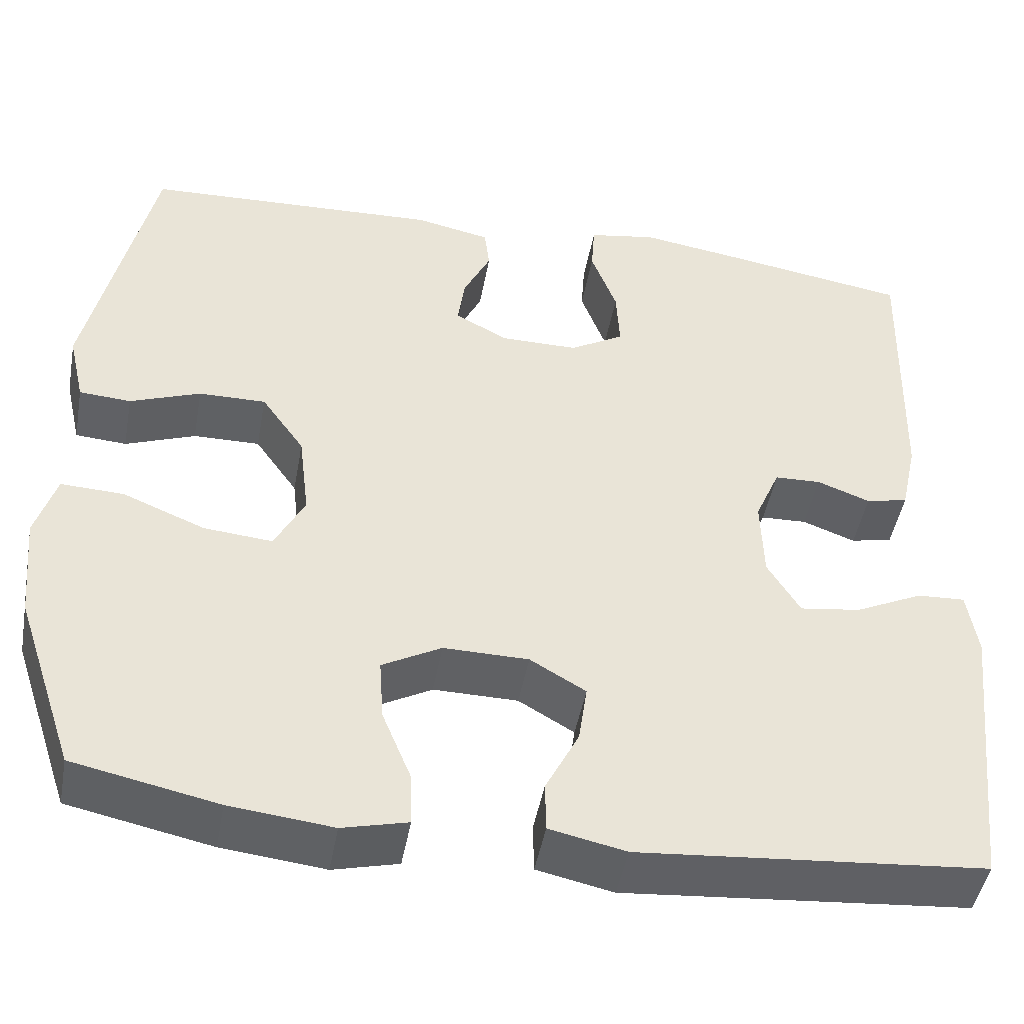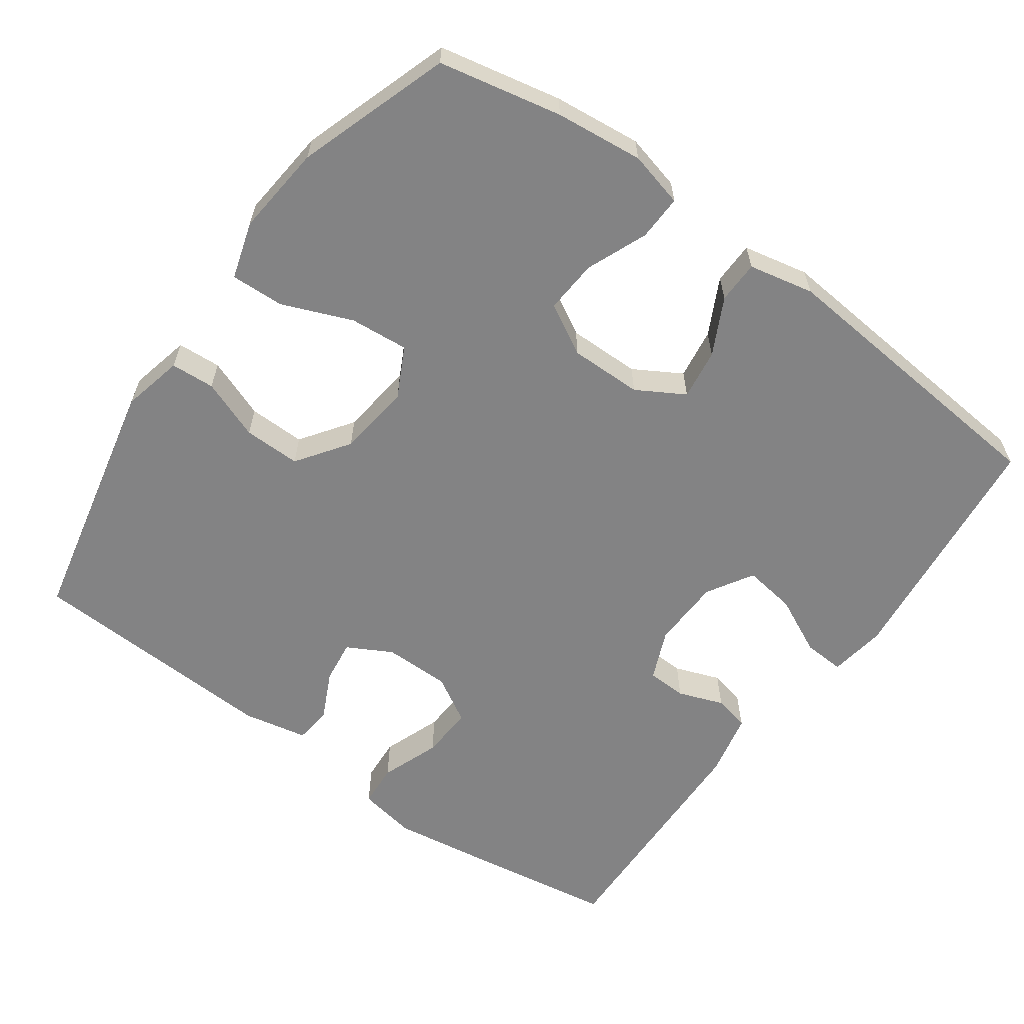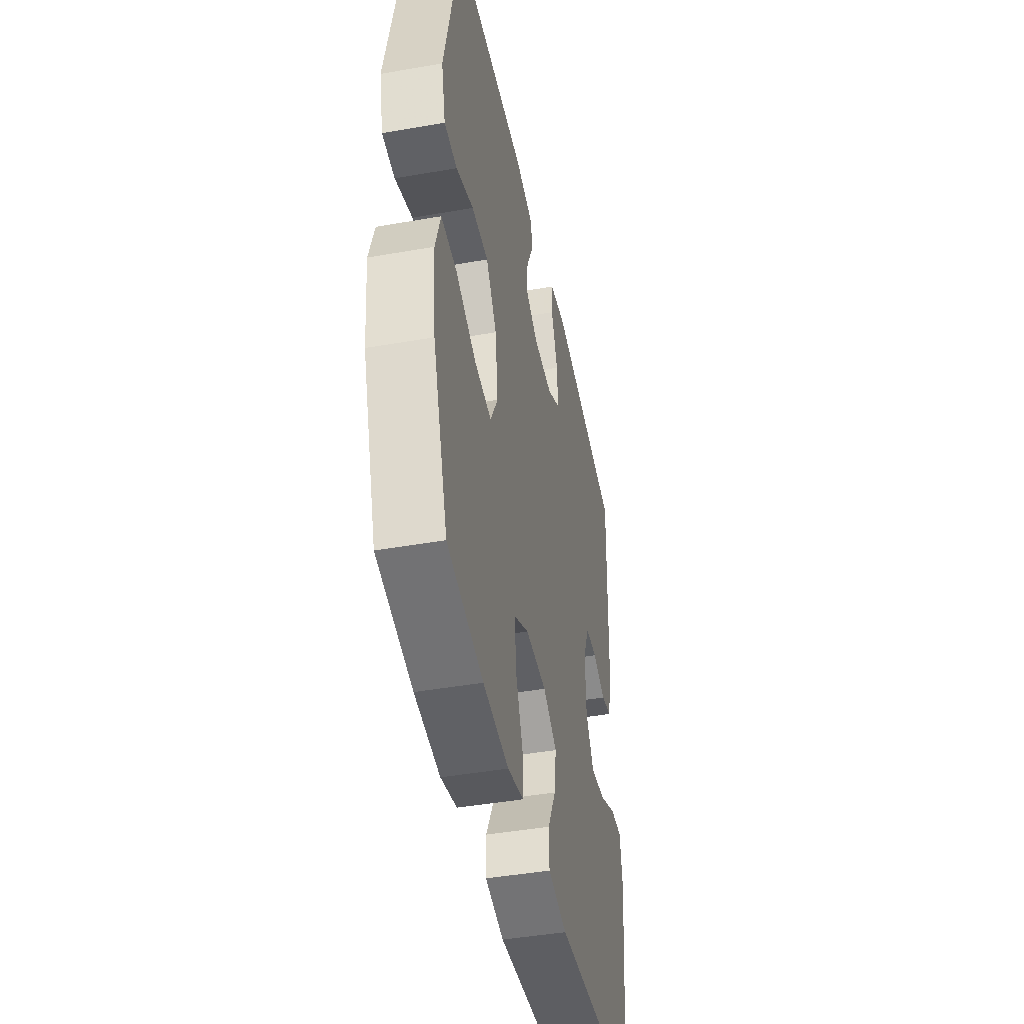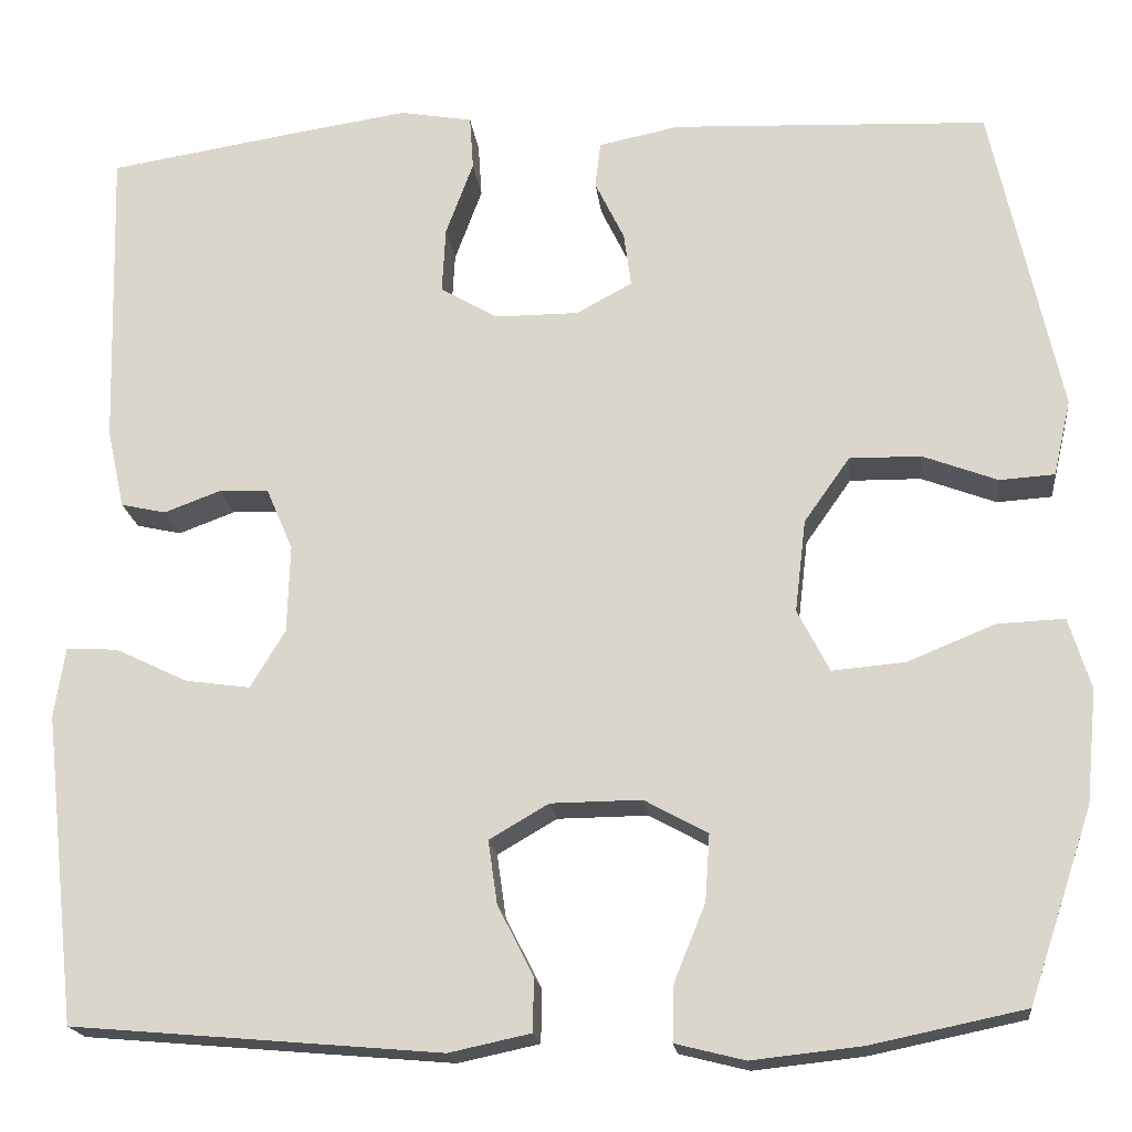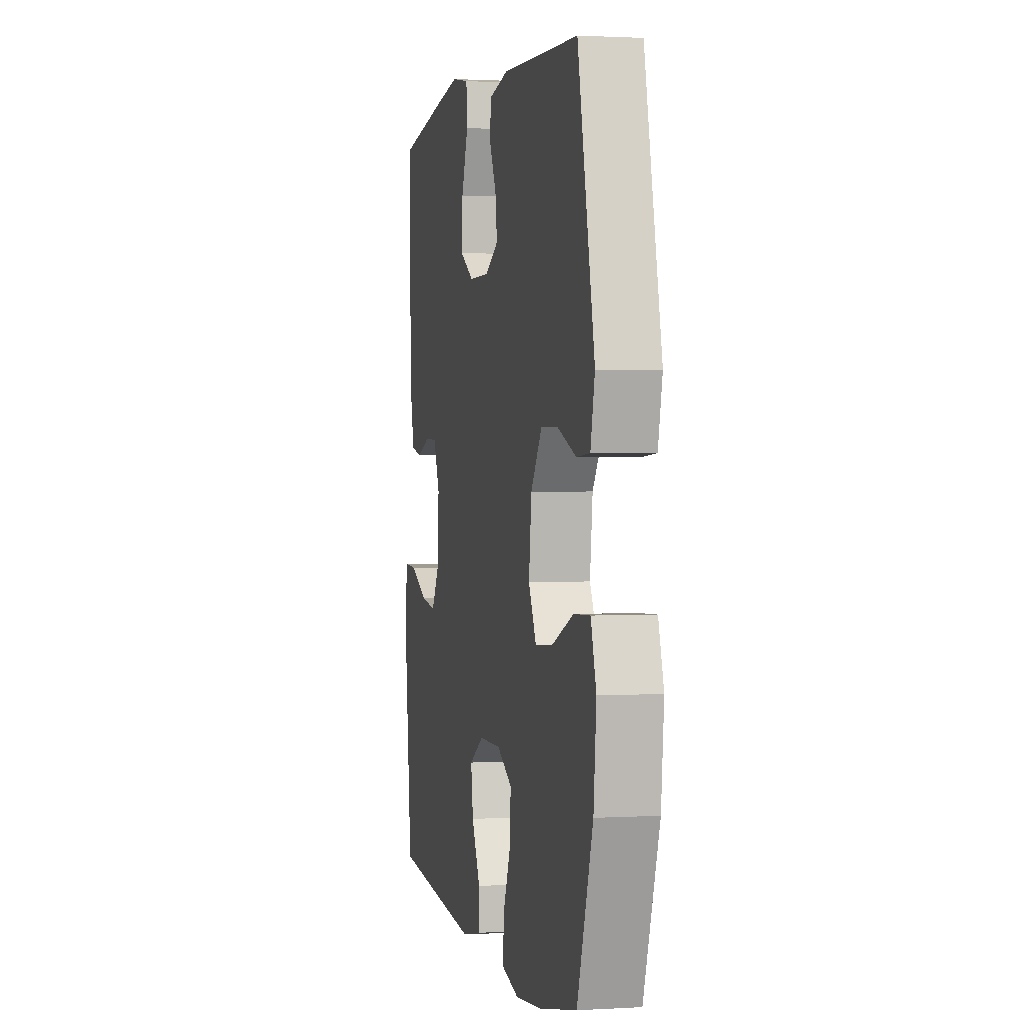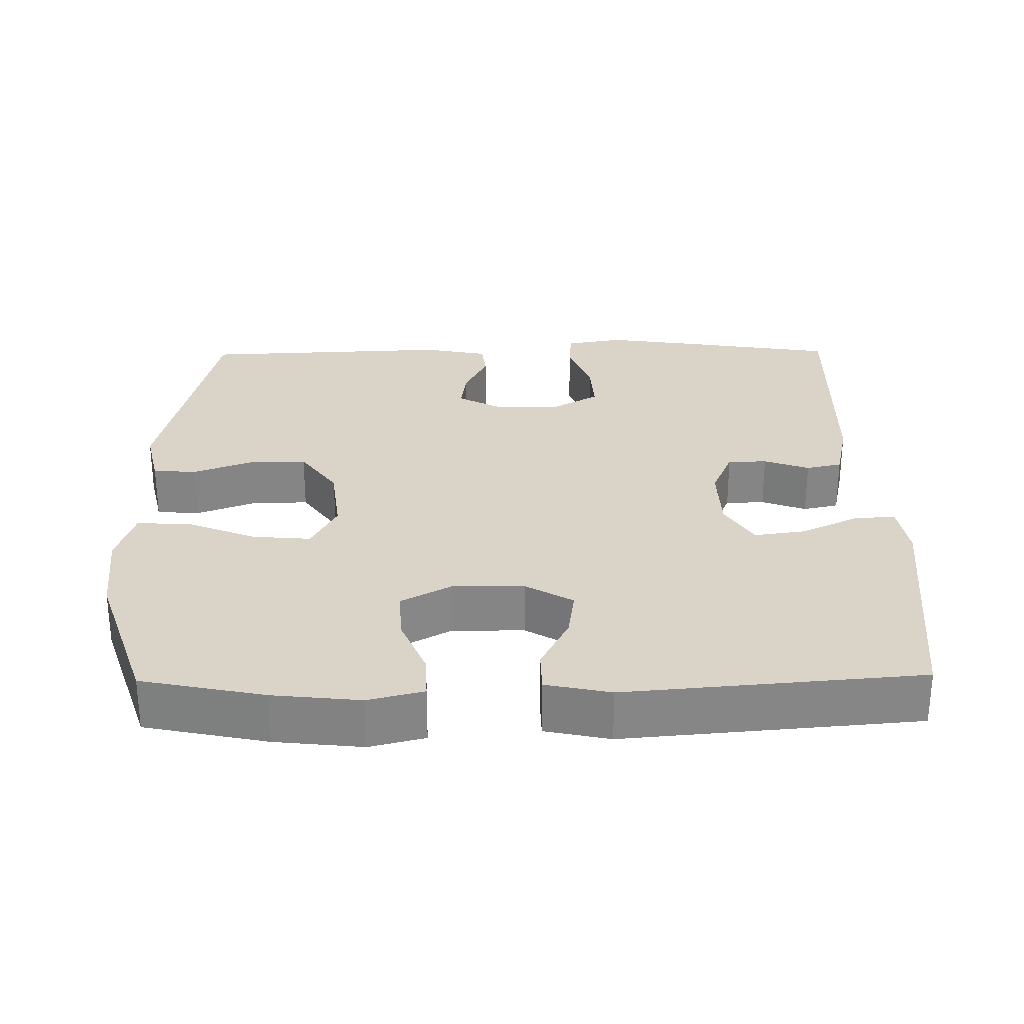
<metadata>
{"format":"obj","ext":"obj","renderer":"f3d","projection":"perspective","resolution":1024,"background":"white","views":[{"elev":-46.7,"azim":169.7,"up":"+Z"},{"elev":-61.2,"azim":144.2,"up":"+Y"},{"elev":-44.4,"azim":101.6,"up":"+Z"},{"elev":-18.8,"azim":6.4,"up":"+Z"},{"elev":1.4,"azim":77.8,"up":"+Z"},{"elev":28.4,"azim":179.2,"up":"+Y"}]}
</metadata>
<code>
v -0.5 0.07 -0.5
v -0.537 0.07 -0.162
v -0.525 0.07 -0.085
v -0.469 0.07 -0.088
v -0.39 0.07 -0.126
v -0.319 0.07 -0.136
v -0.281 0.07 -0.073
v -0.278 0.07 0.023
v -0.307 0.07 0.091
v -0.361 0.07 0.093
v -0.423 0.07 0.07
v -0.472 0.07 0.081
v -0.491 0.07 0.168
v -0.5 0.07 0.5
v -0.285 0.07 0.534
v -0.164 0.07 0.552
v -0.085 0.07 0.538
v -0.081 0.07 0.479
v -0.111 0.07 0.398
v -0.115 0.07 0.326
v -0.052 0.07 0.289
v 0.039 0.07 0.289
v 0.1 0.07 0.322
v 0.092 0.07 0.381
v 0.06 0.07 0.447
v 0.066 0.07 0.497
v 0.154 0.07 0.515
v 0.5 0.07 0.5
v 0.575 0.07 0.157
v 0.556 0.07 0.074
v 0.496 0.07 0.07
v 0.414 0.07 0.101
v 0.336 0.07 0.102
v 0.286 0.07 0.031
v 0.274 0.07 -0.07
v 0.309 0.07 -0.138
v 0.389 0.07 -0.131
v 0.485 0.07 -0.092
v 0.558 0.07 -0.089
v 0.582 0.07 -0.167
v 0.57 0.07 -0.291
v 0.5 0.07 -0.5
v 0.332 0.07 -0.535
v 0.212 0.07 -0.548
v 0.136 0.07 -0.529
v 0.138 0.07 -0.467
v 0.172 0.07 -0.384
v 0.177 0.07 -0.311
v 0.108 0.07 -0.273
v 0.009 0.07 -0.274
v -0.056 0.07 -0.312
v -0.046 0.07 -0.381
v -0.007 0.07 -0.458
v -0.008 0.07 -0.516
v -0.097 0.07 -0.535
v -0.5 0 -0.5
v -0.537 0 -0.162
v -0.525 0 -0.085
v -0.469 0 -0.088
v -0.39 0 -0.126
v -0.319 0 -0.136
v -0.281 0 -0.073
v -0.278 0 0.023
v -0.307 0 0.091
v -0.361 0 0.093
v -0.423 0 0.07
v -0.472 0 0.081
v -0.491 0 0.168
v -0.5 0 0.5
v -0.285 0 0.534
v -0.164 0 0.552
v -0.085 0 0.538
v -0.081 0 0.479
v -0.111 0 0.398
v -0.115 0 0.326
v -0.052 0 0.289
v 0.039 0 0.289
v 0.1 0 0.322
v 0.092 0 0.381
v 0.06 0 0.447
v 0.066 0 0.497
v 0.154 0 0.515
v 0.5 0 0.5
v 0.575 0 0.157
v 0.556 0 0.074
v 0.496 0 0.07
v 0.414 0 0.101
v 0.336 0 0.102
v 0.286 0 0.031
v 0.274 0 -0.07
v 0.309 0 -0.138
v 0.389 0 -0.131
v 0.485 0 -0.092
v 0.558 0 -0.089
v 0.582 0 -0.167
v 0.57 0 -0.291
v 0.5 0 -0.5
v 0.332 0 -0.535
v 0.212 0 -0.548
v 0.136 0 -0.529
v 0.138 0 -0.467
v 0.172 0 -0.384
v 0.177 0 -0.311
v 0.108 0 -0.273
v 0.009 0 -0.274
v -0.056 0 -0.312
v -0.046 0 -0.381
v -0.007 0 -0.458
v -0.008 0 -0.516
v -0.097 0 -0.535
f 52 53 54 55
f 51 52 55 1
f 50 51 1 2
f 49 50 2
f 44 45 46 47
f 44 47 48
f 43 44 48
f 42 43 48
f 41 42 48
f 40 41 48 49
f 37 38 39 40
f 36 37 40 49
f 29 30 31 32
f 29 32 33
f 28 29 33
f 27 28 33 34
f 24 25 26 27
f 23 24 27 34
f 16 17 18 19
f 16 19 20
f 15 16 20
f 14 15 20
f 13 14 20 21
f 10 11 12 13
f 9 10 13 21
f 2 3 4 5
f 2 5 6
f 35 36 49 2
f 22 23 34 35
f 8 9 21 22
f 7 8 22 35
f 6 7 35
f 2 6 35
f 110 109 108 107
f 56 110 107 106
f 57 56 106 105
f 57 105 104
f 102 101 100 99
f 103 102 99
f 103 99 98
f 103 98 97
f 103 97 96
f 104 103 96 95
f 95 94 93 92
f 104 95 92 91
f 87 86 85 84
f 88 87 84
f 88 84 83
f 89 88 83 82
f 82 81 80 79
f 89 82 79 78
f 74 73 72 71
f 75 74 71
f 75 71 70
f 75 70 69
f 76 75 69 68
f 68 67 66 65
f 76 68 65 64
f 60 59 58 57
f 61 60 57
f 57 104 91 90
f 90 89 78 77
f 77 76 64 63
f 90 77 63 62
f 90 62 61
f 90 61 57
f 1 56 57 2
f 2 57 58 3
f 3 58 59 4
f 4 59 60 5
f 5 60 61 6
f 6 61 62 7
f 7 62 63 8
f 8 63 64 9
f 9 64 65 10
f 10 65 66 11
f 11 66 67 12
f 12 67 68 13
f 13 68 69 14
f 14 69 70 15
f 15 70 71 16
f 16 71 72 17
f 17 72 73 18
f 18 73 74 19
f 19 74 75 20
f 20 75 76 21
f 21 76 77 22
f 22 77 78 23
f 23 78 79 24
f 24 79 80 25
f 25 80 81 26
f 26 81 82 27
f 27 82 83 28
f 28 83 84 29
f 29 84 85 30
f 30 85 86 31
f 31 86 87 32
f 32 87 88 33
f 33 88 89 34
f 34 89 90 35
f 35 90 91 36
f 36 91 92 37
f 37 92 93 38
f 38 93 94 39
f 39 94 95 40
f 40 95 96 41
f 41 96 97 42
f 42 97 98 43
f 43 98 99 44
f 44 99 100 45
f 45 100 101 46
f 46 101 102 47
f 47 102 103 48
f 48 103 104 49
f 49 104 105 50
f 50 105 106 51
f 51 106 107 52
f 52 107 108 53
f 53 108 109 54
f 54 109 110 55
f 55 110 56 1

</code>
